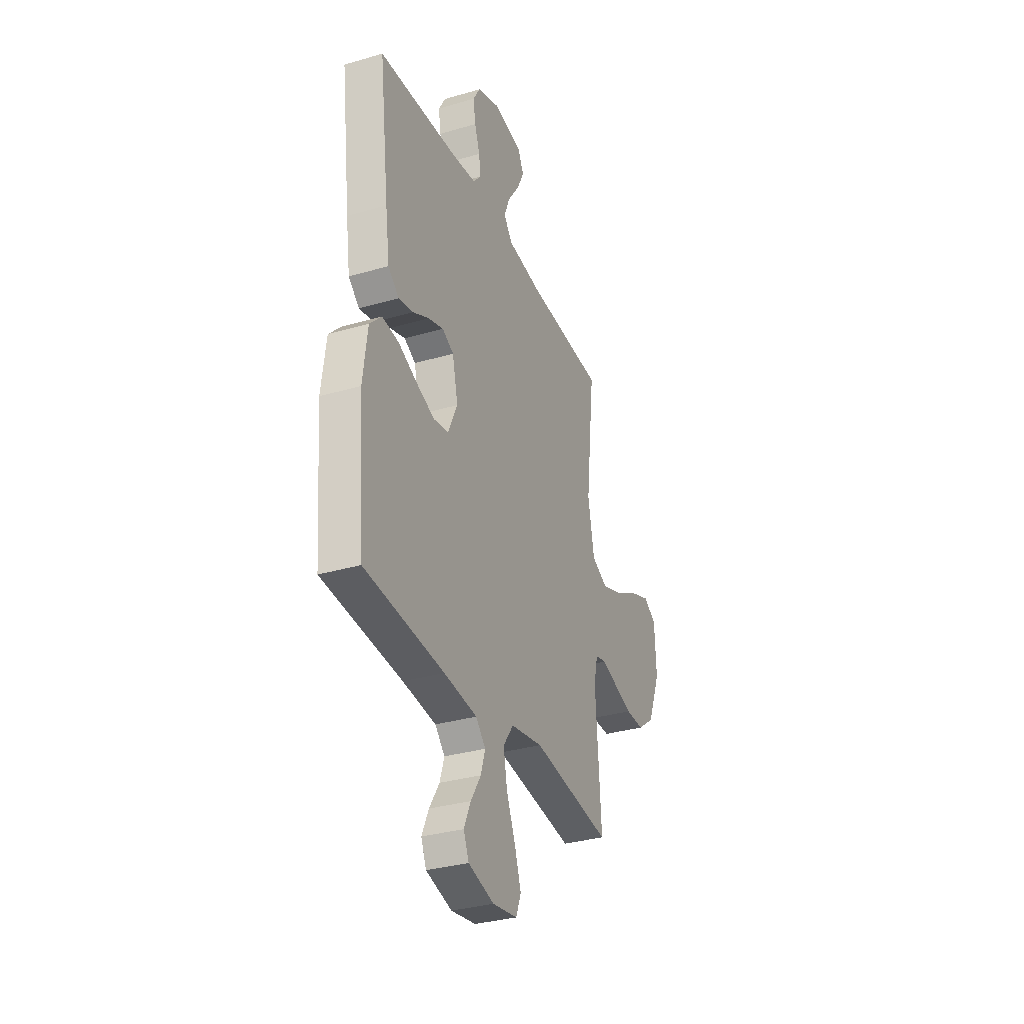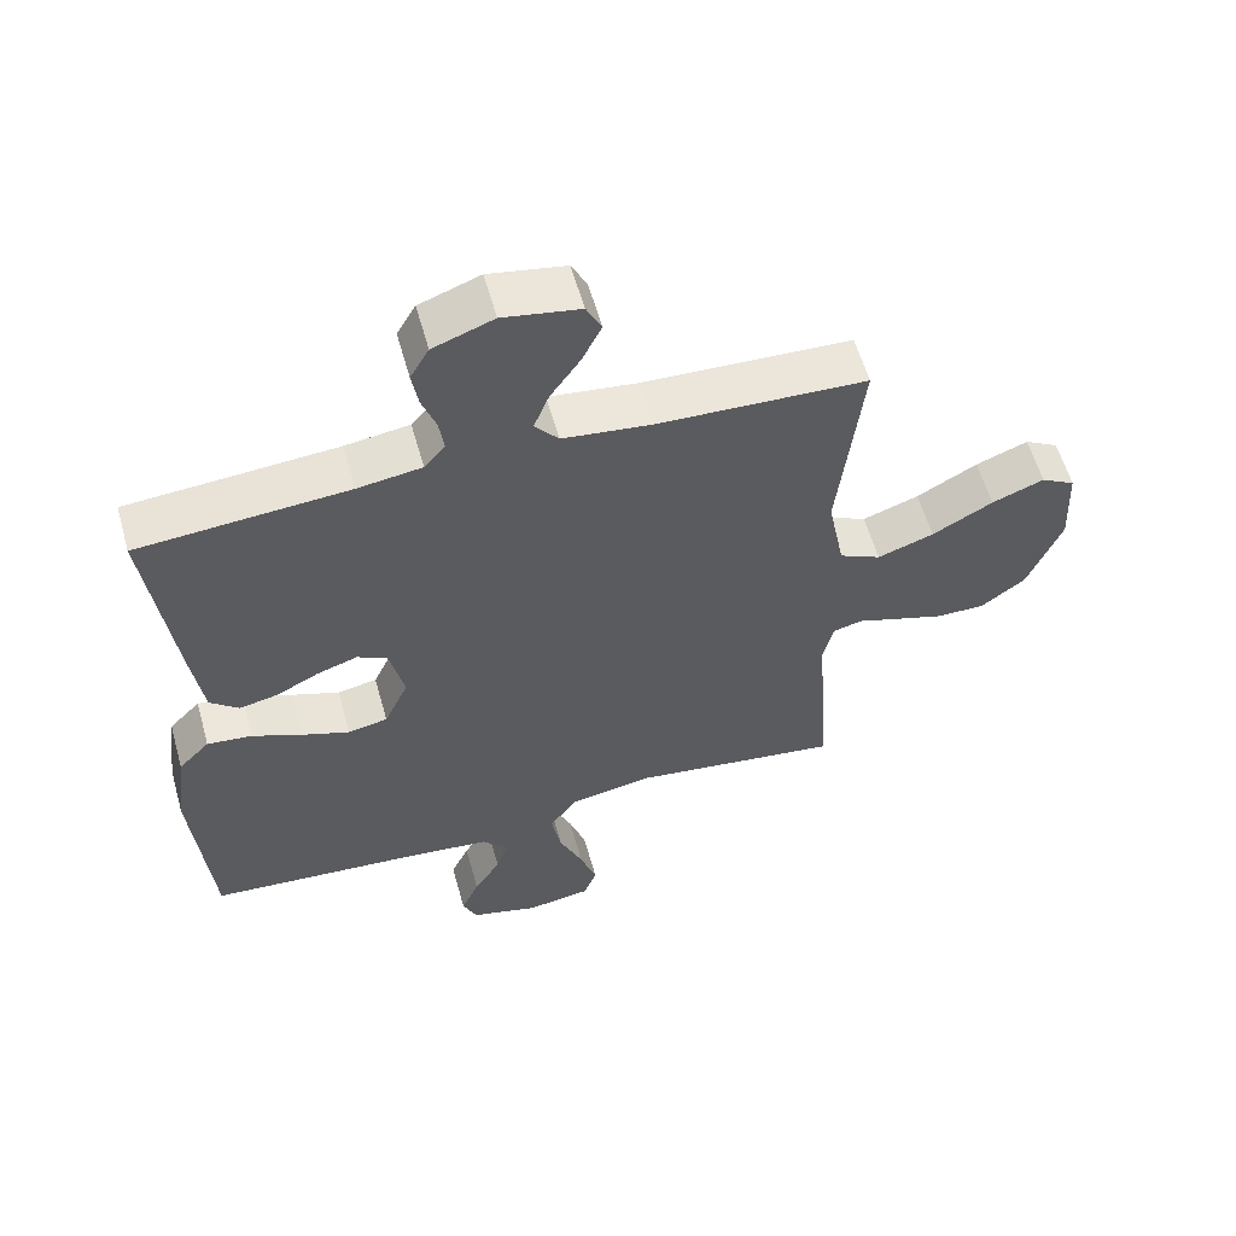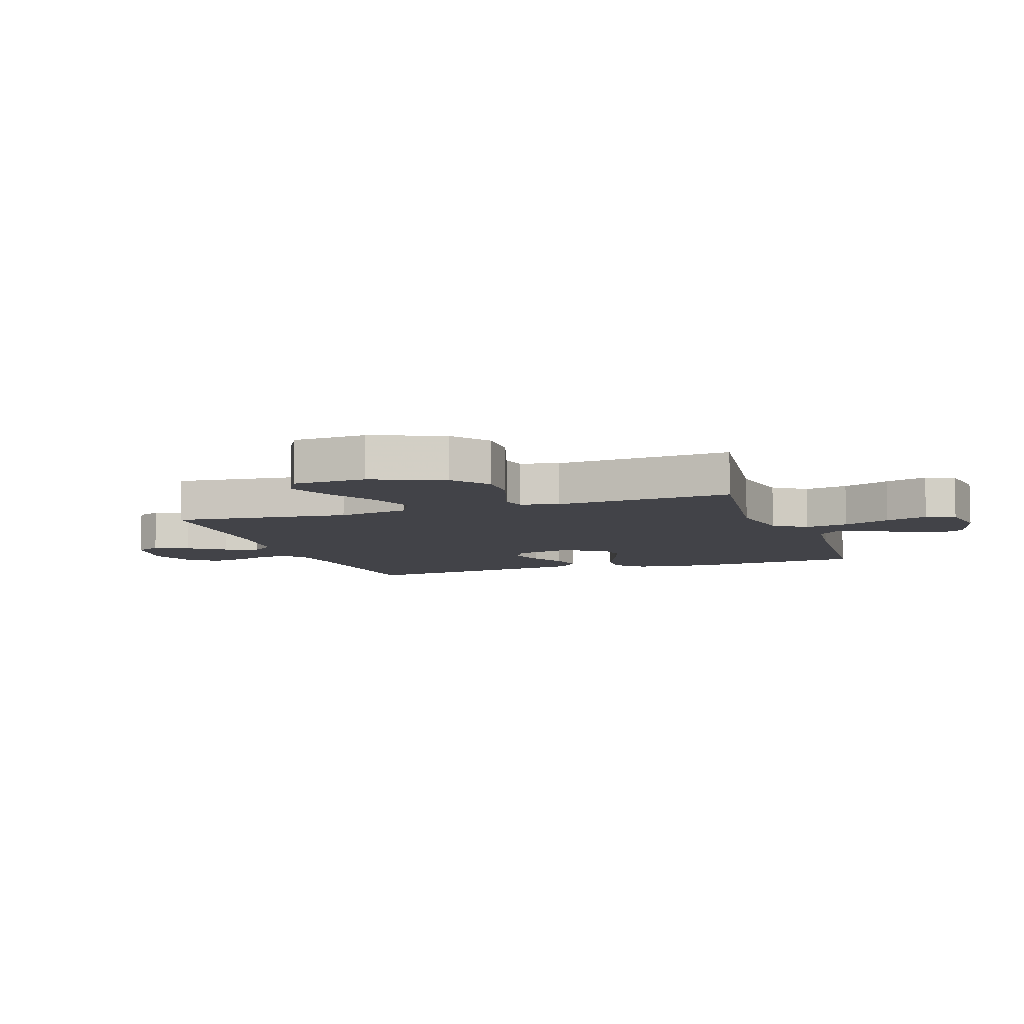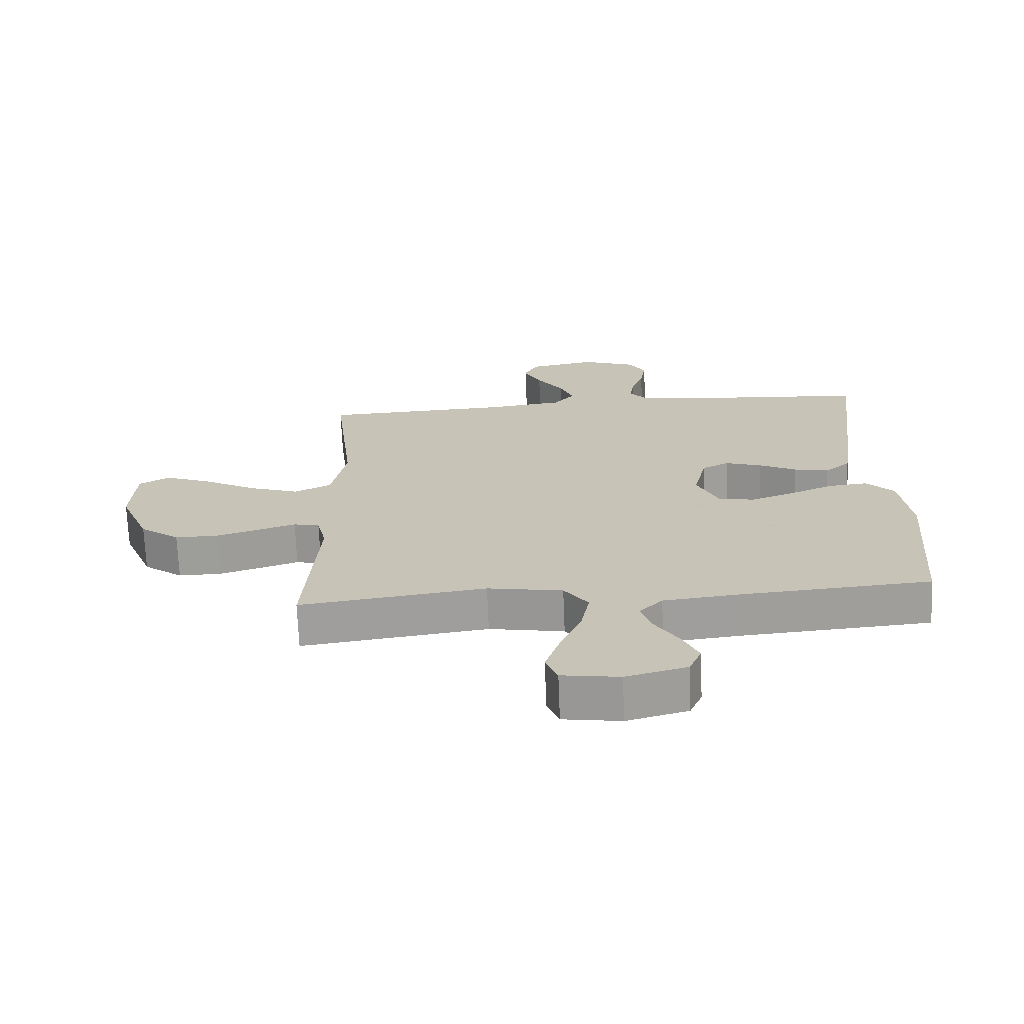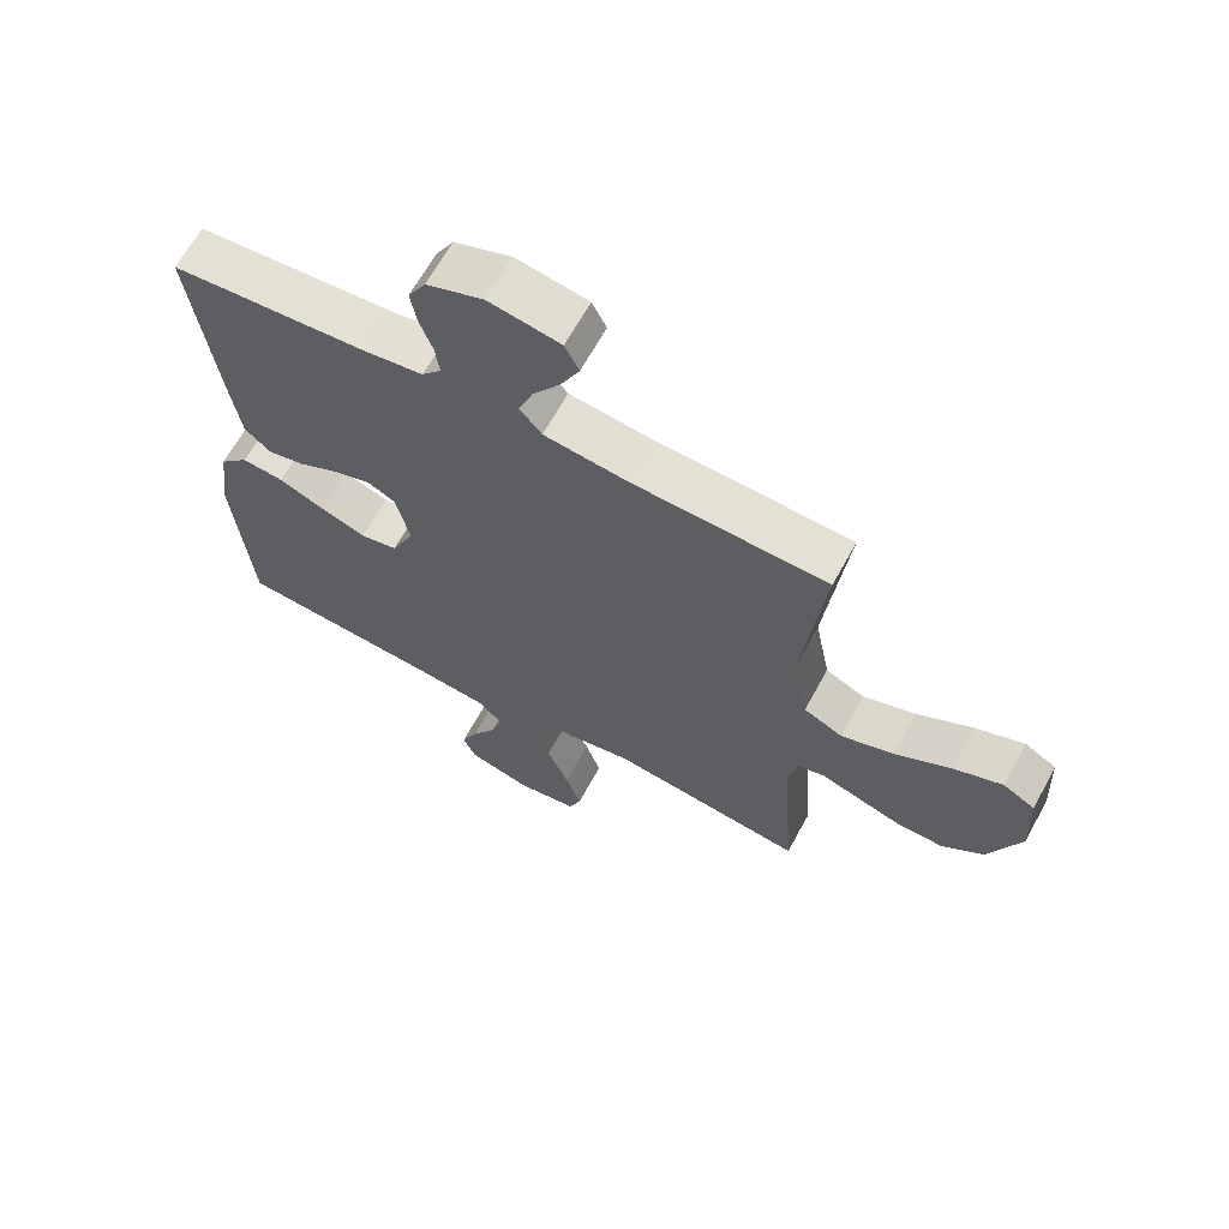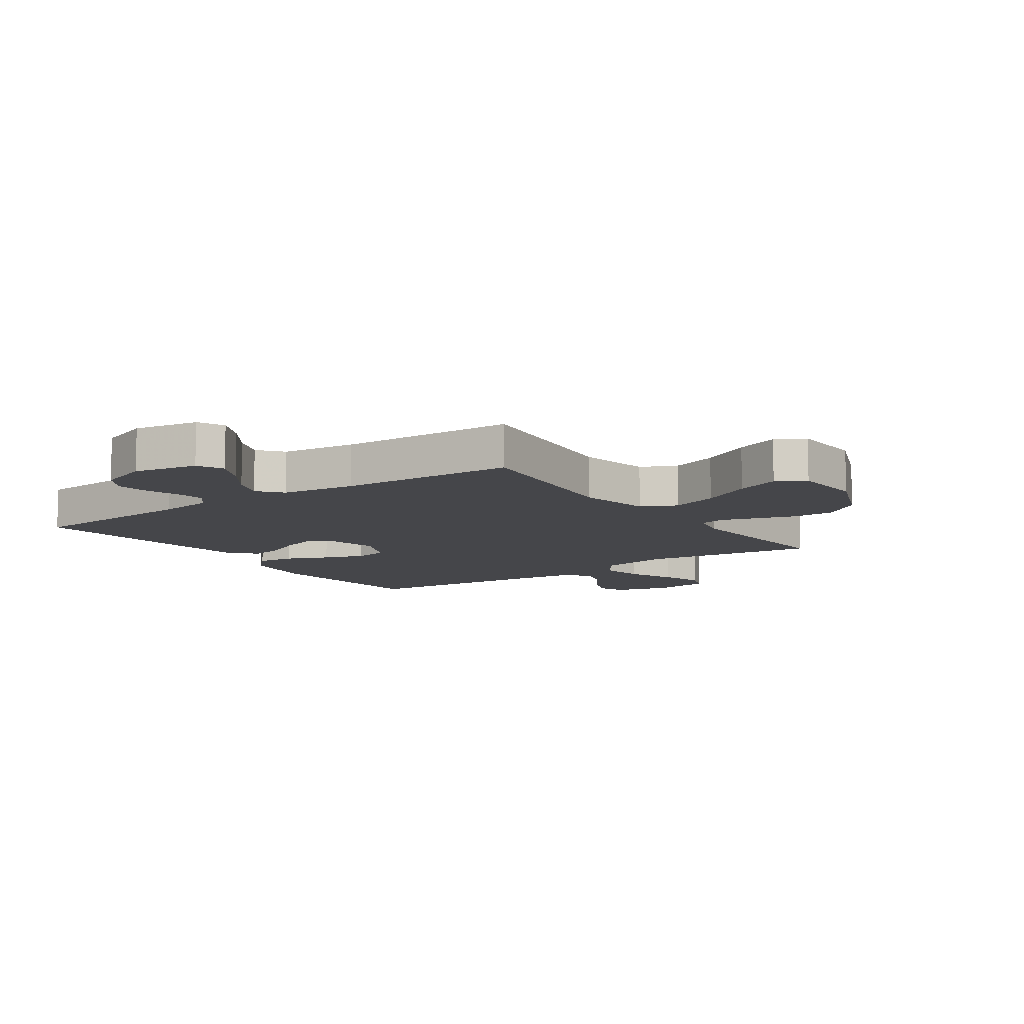
<metadata>
{"format":"obj","ext":"obj","renderer":"f3d","projection":"perspective","resolution":1024,"background":"white","views":[{"elev":-32.7,"azim":-67.9,"up":"+Z"},{"elev":58.3,"azim":-15.7,"up":"+Z"},{"elev":-7.6,"azim":108.9,"up":"+Y"},{"elev":-70.2,"azim":-177.7,"up":"+Z"},{"elev":65.2,"azim":28.6,"up":"+Z"},{"elev":-9.9,"azim":34.9,"up":"+Y"}]}
</metadata>
<code>
v 0.5 0.07 0.5
v 0.466 0.07 0.2
v 0.49 0.07 0.076
v 0.55 0.07 0.047
v 0.631 0.07 0.075
v 0.718 0.07 0.123
v 0.793 0.07 0.152
v 0.842 0.07 0.124
v 0.848 0.07 0
v 0.799 0.07 -0.121
v 0.735 0.07 -0.169
v 0.665 0.07 -0.168
v 0.596 0.07 -0.146
v 0.536 0.07 -0.126
v 0.494 0.07 -0.136
v 0.479 0.07 -0.2
v 0.5 0.07 -0.5
v 0.2 0.07 -0.459
v 0.079 0.07 -0.48
v 0.04 0.07 -0.535
v 0.054 0.07 -0.609
v 0.088 0.07 -0.689
v 0.112 0.07 -0.761
v 0.093 0.07 -0.81
v 0 0.07 -0.824
v -0.098 0.07 -0.797
v -0.118 0.07 -0.75
v -0.092 0.07 -0.692
v -0.054 0.07 -0.631
v -0.037 0.07 -0.577
v -0.074 0.07 -0.538
v -0.2 0.07 -0.524
v -0.5 0.07 -0.5
v -0.525 0.07 -0.2
v -0.508 0.07 -0.071
v -0.463 0.07 -0.025
v -0.399 0.07 -0.032
v -0.328 0.07 -0.063
v -0.259 0.07 -0.088
v -0.202 0.07 -0.077
v -0.167 0.07 0
v -0.188 0.07 0.092
v -0.231 0.07 0.114
v -0.289 0.07 0.095
v -0.35 0.07 0.064
v -0.406 0.07 0.052
v -0.447 0.07 0.087
v -0.463 0.07 0.2
v -0.5 0.07 0.5
v -0.2 0.07 0.522
v -0.108 0.07 0.535
v -0.078 0.07 0.57
v -0.085 0.07 0.619
v -0.105 0.07 0.675
v -0.114 0.07 0.73
v -0.087 0.07 0.777
v 0 0.07 0.809
v 0.11 0.07 0.789
v 0.132 0.07 0.745
v 0.104 0.07 0.688
v 0.061 0.07 0.626
v 0.039 0.07 0.57
v 0.073 0.07 0.529
v 0.2 0.07 0.513
v 0.5 0 0.5
v 0.466 0 0.2
v 0.49 0 0.076
v 0.55 0 0.047
v 0.631 0 0.075
v 0.718 0 0.123
v 0.793 0 0.152
v 0.842 0 0.124
v 0.848 0 0
v 0.799 0 -0.121
v 0.735 0 -0.169
v 0.665 0 -0.168
v 0.596 0 -0.146
v 0.536 0 -0.126
v 0.494 0 -0.136
v 0.479 0 -0.2
v 0.5 0 -0.5
v 0.2 0 -0.459
v 0.079 0 -0.48
v 0.04 0 -0.535
v 0.054 0 -0.609
v 0.088 0 -0.689
v 0.112 0 -0.761
v 0.093 0 -0.81
v 0 0 -0.824
v -0.098 0 -0.797
v -0.118 0 -0.75
v -0.092 0 -0.692
v -0.054 0 -0.631
v -0.037 0 -0.577
v -0.074 0 -0.538
v -0.2 0 -0.524
v -0.5 0 -0.5
v -0.525 0 -0.2
v -0.508 0 -0.071
v -0.463 0 -0.025
v -0.399 0 -0.032
v -0.328 0 -0.063
v -0.259 0 -0.088
v -0.202 0 -0.077
v -0.167 0 0
v -0.188 0 0.092
v -0.231 0 0.114
v -0.289 0 0.095
v -0.35 0 0.064
v -0.406 0 0.052
v -0.447 0 0.087
v -0.463 0 0.2
v -0.5 0 0.5
v -0.2 0 0.522
v -0.108 0 0.535
v -0.078 0 0.57
v -0.085 0 0.619
v -0.105 0 0.675
v -0.114 0 0.73
v -0.087 0 0.777
v 0 0 0.809
v 0.11 0 0.789
v 0.132 0 0.745
v 0.104 0 0.688
v 0.061 0 0.626
v 0.039 0 0.57
v 0.073 0 0.529
v 0.2 0 0.513
f 58 59 60 61
f 58 61 62
f 57 58 62
f 56 57 62
f 53 54 55 56
f 52 53 56 62
f 51 52 62 63
f 47 48 49 50
f 44 45 46 47
f 43 44 47 50
f 42 43 50 51
f 35 36 37 38
f 35 38 39
f 32 33 34 35
f 31 32 35 39
f 30 31 39 40
f 26 27 28 29
f 26 29 30
f 25 26 30
f 24 25 30
f 21 22 23 24
f 21 24 30 40
f 16 17 18
f 15 16 18 19
f 11 12 13 14
f 9 10 11 14
f 9 14 15
f 8 9 15
f 5 6 7 8
f 4 5 8 15
f 3 4 15 19
f 64 1 2
f 64 2 3 19
f 41 42 51 63
f 41 63 64 19
f 20 21 40 41
f 19 20 41
f 125 124 123 122
f 126 125 122
f 126 122 121
f 126 121 120
f 120 119 118 117
f 126 120 117 116
f 127 126 116 115
f 114 113 112 111
f 111 110 109 108
f 114 111 108 107
f 115 114 107 106
f 102 101 100 99
f 103 102 99
f 99 98 97 96
f 103 99 96 95
f 104 103 95 94
f 93 92 91 90
f 94 93 90
f 94 90 89
f 94 89 88
f 88 87 86 85
f 104 94 88 85
f 82 81 80
f 83 82 80 79
f 78 77 76 75
f 78 75 74 73
f 79 78 73
f 79 73 72
f 72 71 70 69
f 79 72 69 68
f 83 79 68 67
f 66 65 128
f 83 67 66 128
f 127 115 106 105
f 83 128 127 105
f 105 104 85 84
f 105 84 83
f 1 65 66 2
f 2 66 67 3
f 3 67 68 4
f 4 68 69 5
f 5 69 70 6
f 6 70 71 7
f 7 71 72 8
f 8 72 73 9
f 9 73 74 10
f 10 74 75 11
f 11 75 76 12
f 12 76 77 13
f 13 77 78 14
f 14 78 79 15
f 15 79 80 16
f 16 80 81 17
f 17 81 82 18
f 18 82 83 19
f 19 83 84 20
f 20 84 85 21
f 21 85 86 22
f 22 86 87 23
f 23 87 88 24
f 24 88 89 25
f 25 89 90 26
f 26 90 91 27
f 27 91 92 28
f 28 92 93 29
f 29 93 94 30
f 30 94 95 31
f 31 95 96 32
f 32 96 97 33
f 33 97 98 34
f 34 98 99 35
f 35 99 100 36
f 36 100 101 37
f 37 101 102 38
f 38 102 103 39
f 39 103 104 40
f 40 104 105 41
f 41 105 106 42
f 42 106 107 43
f 43 107 108 44
f 44 108 109 45
f 45 109 110 46
f 46 110 111 47
f 47 111 112 48
f 48 112 113 49
f 49 113 114 50
f 50 114 115 51
f 51 115 116 52
f 52 116 117 53
f 53 117 118 54
f 54 118 119 55
f 55 119 120 56
f 56 120 121 57
f 57 121 122 58
f 58 122 123 59
f 59 123 124 60
f 60 124 125 61
f 61 125 126 62
f 62 126 127 63
f 63 127 128 64
f 64 128 65 1

</code>
